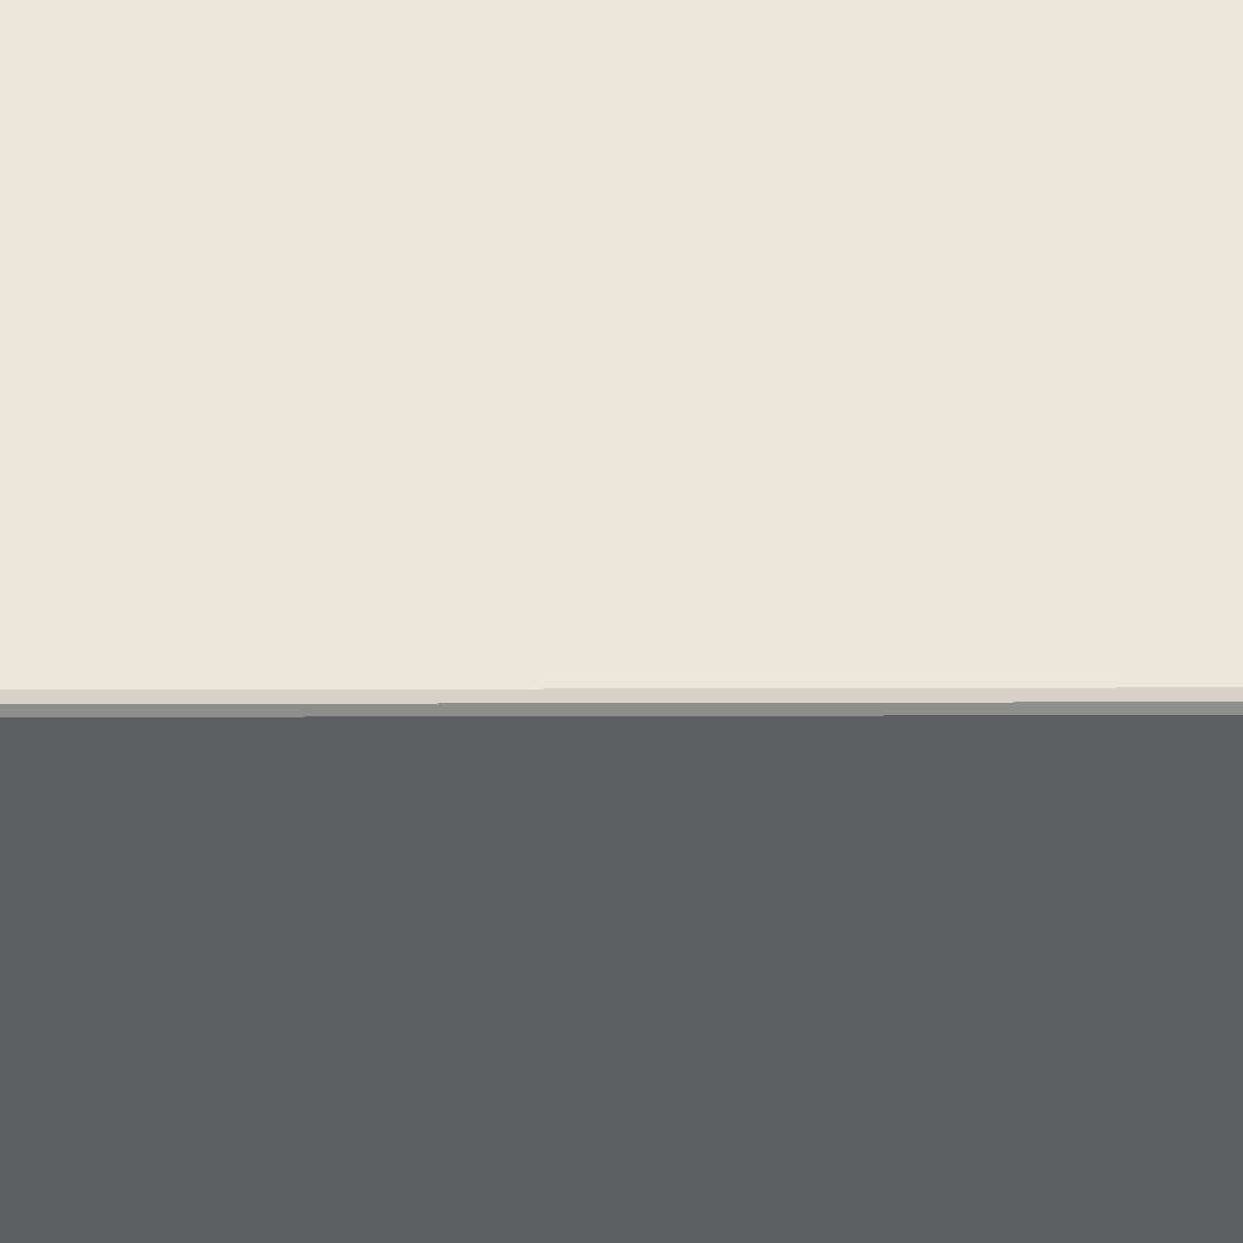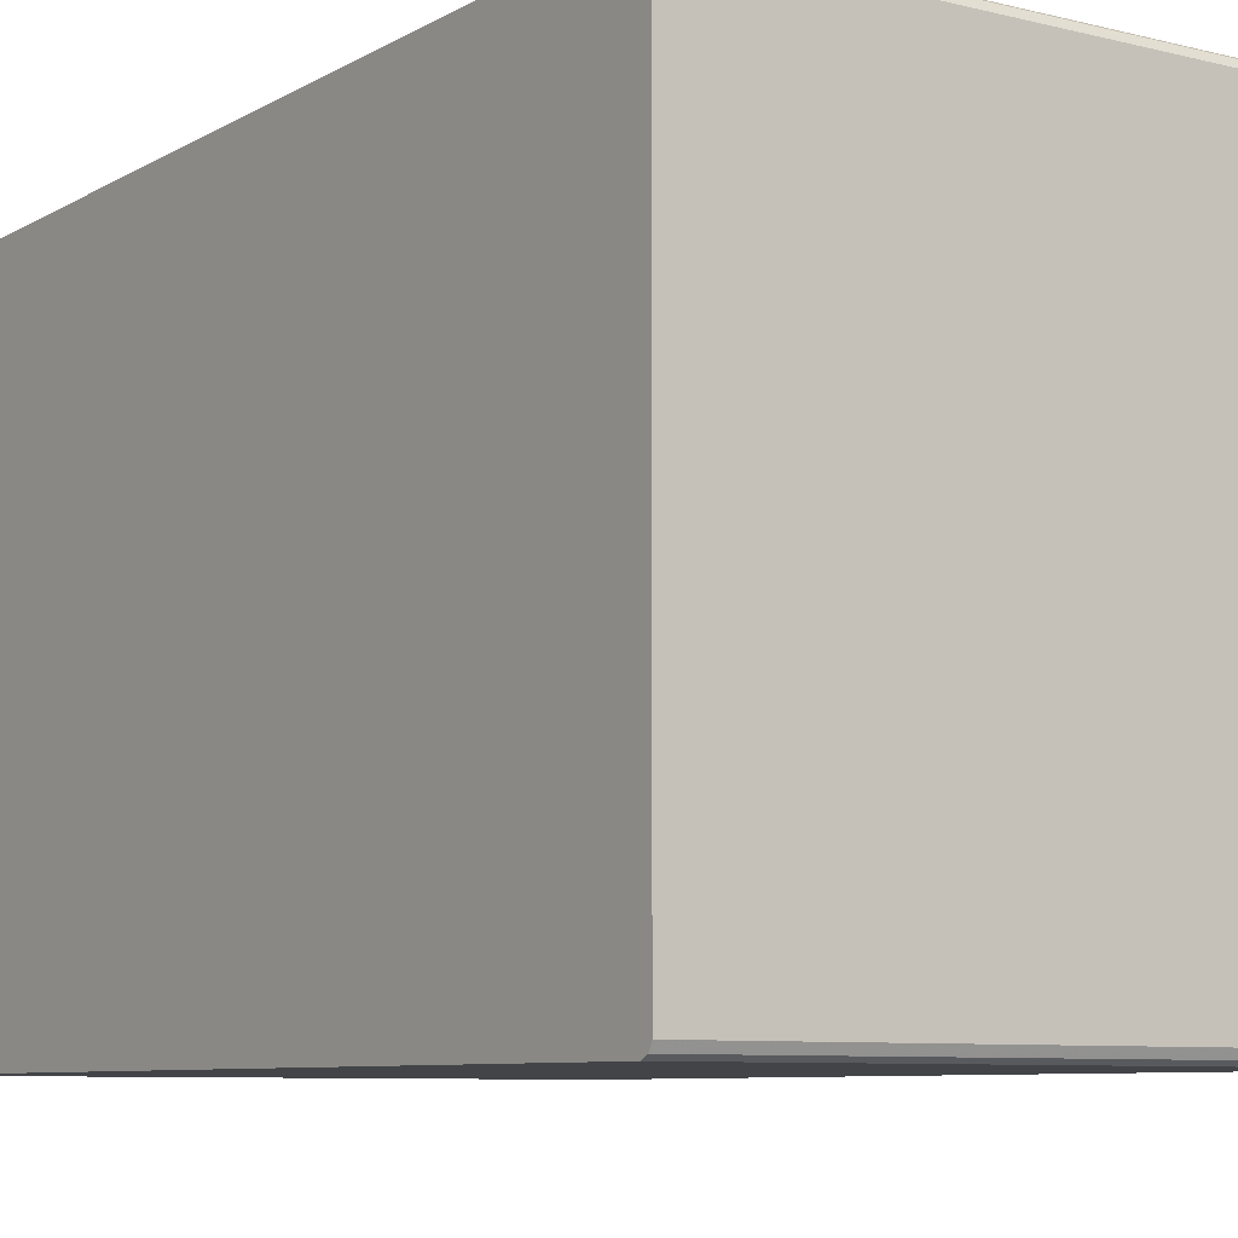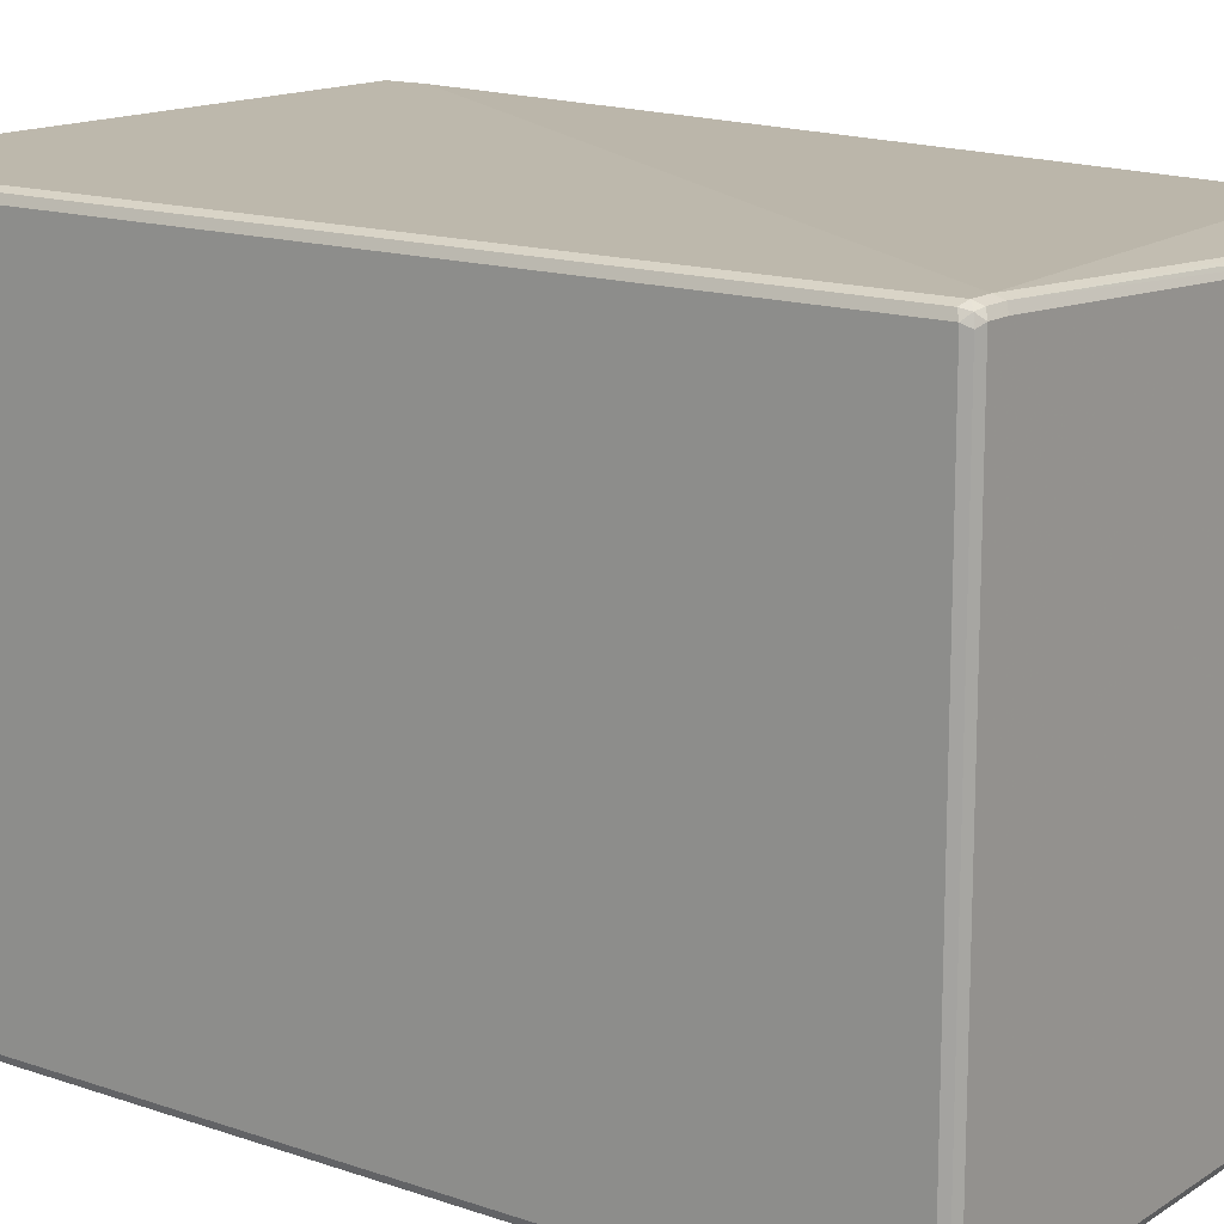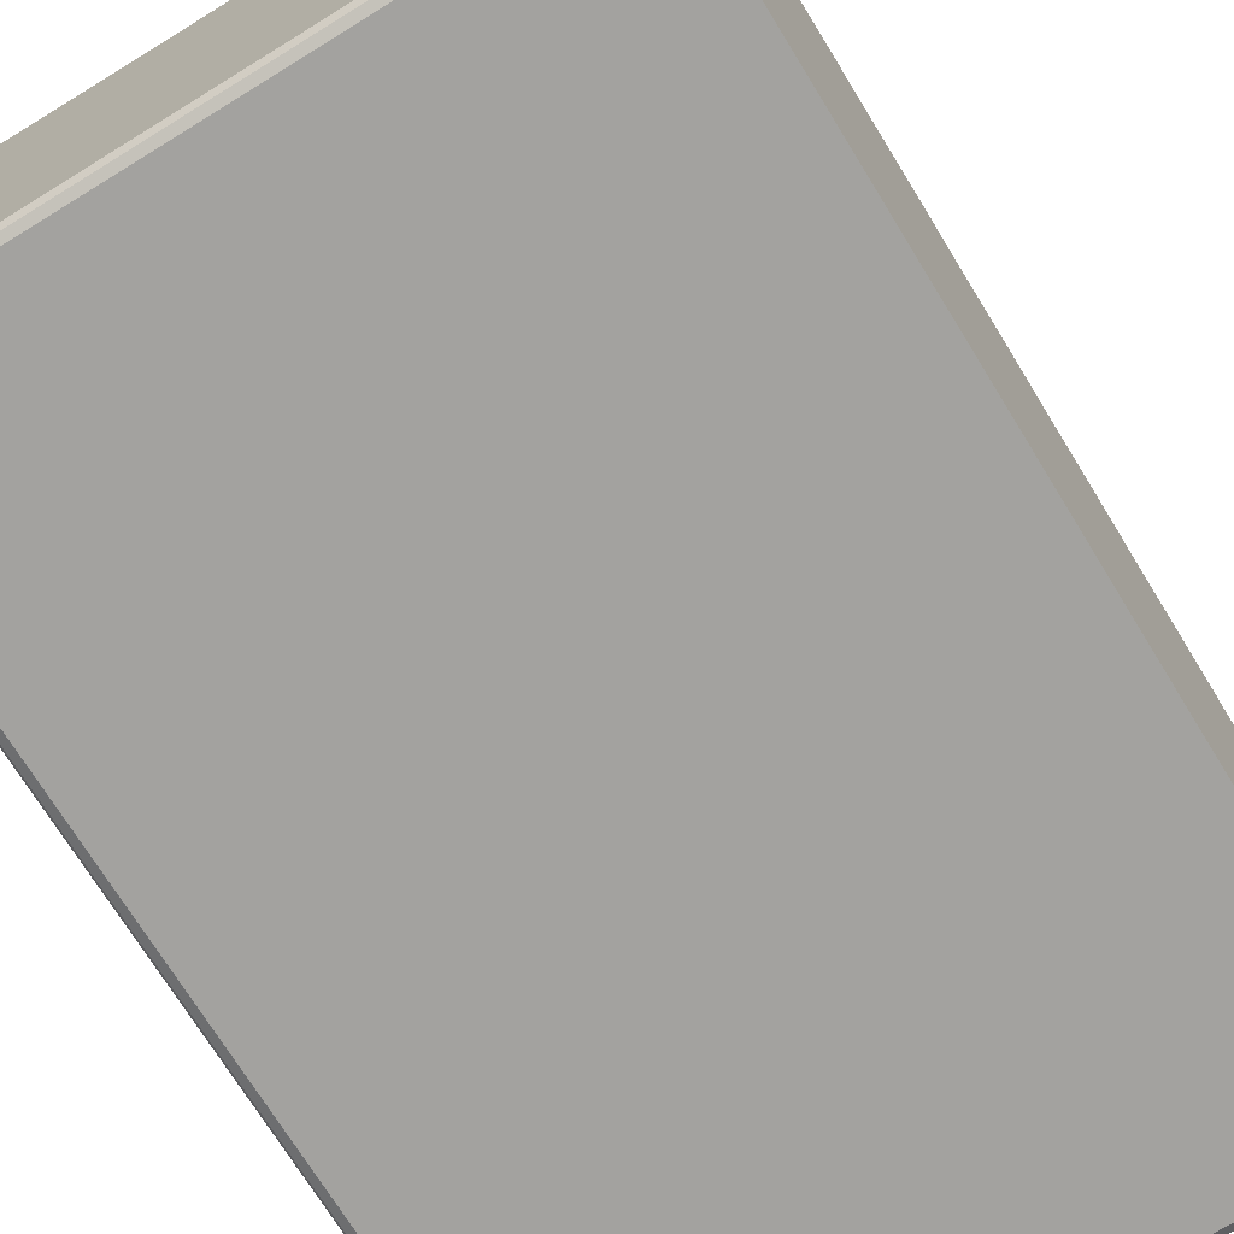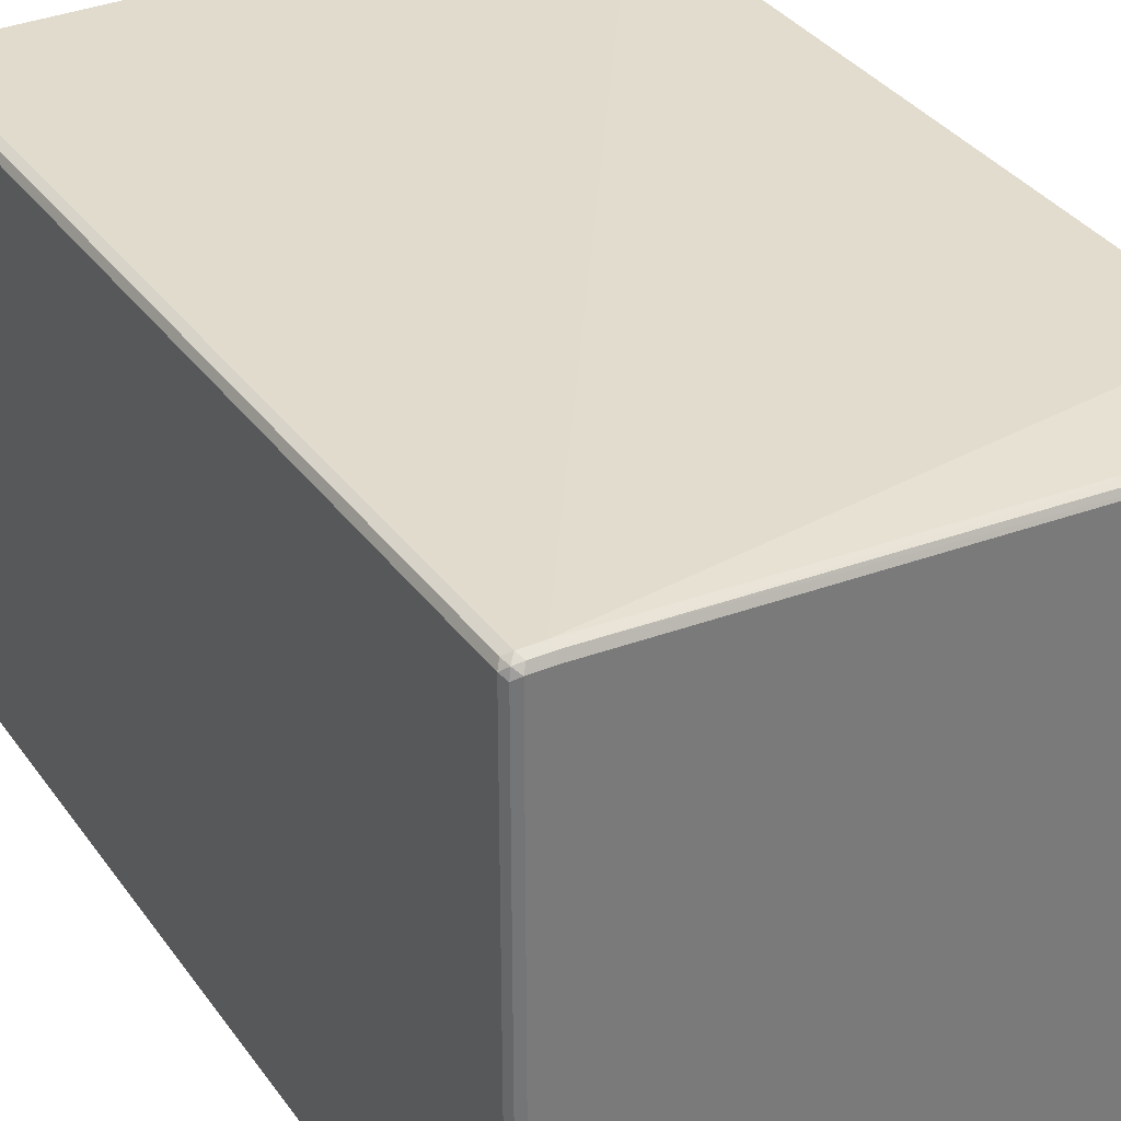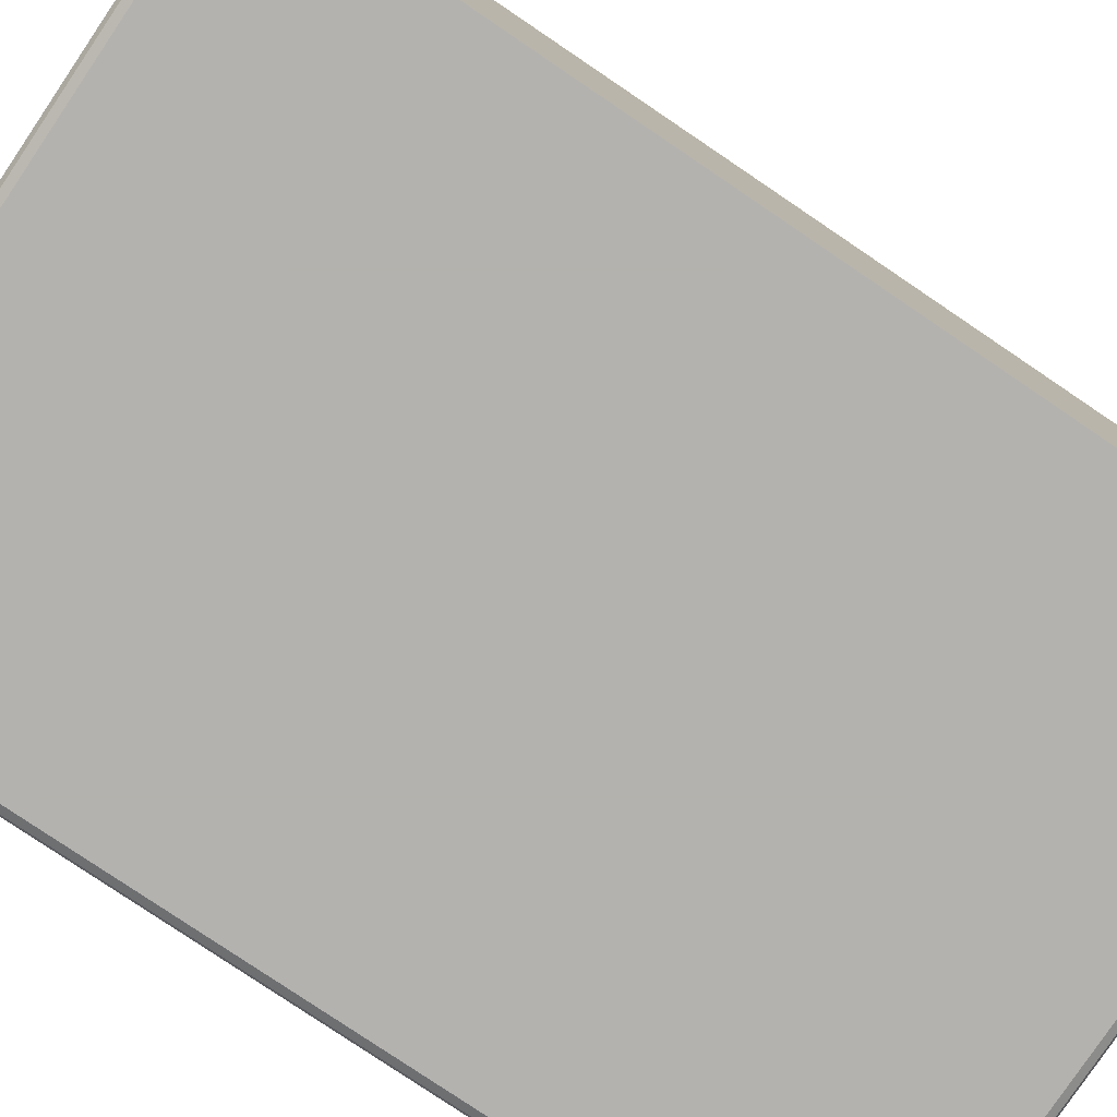
<metadata>
{"format":"obj","ext":"obj","renderer":"f3d","projection":"perspective","resolution":1024,"background":"white","views":[{"elev":-38.4,"azim":-89.8,"up":"+Z"},{"elev":-7.7,"azim":144.7,"up":"+Z"},{"elev":14.7,"azim":-53.4,"up":"+Z"},{"elev":-72.4,"azim":31.6,"up":"+Z"},{"elev":33.8,"azim":-30.5,"up":"+Z"},{"elev":-79.7,"azim":56.0,"up":"+Z"}]}
</metadata>
<code>
v 0.1577 0.6148 -0.386
v 0.1577 0.6148 0.386
v 0.1577 0.6099 -0.3955
v -0.6433 0.6148 -0.386
v -0.6433 0.6148 0.386
v 0.1577 0.6099 0.3955
v 0.1577 0.6004 -0.4003
v -0.6481 0.6099 -0.3955
v -0.6529 0.6099 -0.386
v -0.6505 0.6111 0.3931
v -0.6433 0.6099 0.3955
v 0.1577 0.6004 0.4003
v -0.6433 0.6004 -0.4003
v 0.1577 -0.6004 -0.4003
v -0.654 0.6075 -0.3931
v -0.6529 0.6004 -0.3955
v -0.6576 0.6004 -0.386
v -0.6529 0.6099 0.386
v -0.6576 0.6004 0.386
v -0.6529 0.6051 0.3955
v -0.6433 0.6004 0.4003
v 0.1577 0.5433 0.4003
v -0.6433 -0.6004 -0.4003
v 0.1577 -0.6099 -0.3955
v -0.6529 -0.6004 -0.3955
v -0.6576 -0.6004 -0.386
v -0.6576 -0.6004 0.386
v -0.6529 -0.5956 0.3955
v -0.6433 -0.6004 0.4003
v -0.6147 -0.6004 0.4003
v 0.1577 -0.4718 0.3717
v -0.6433 -0.6099 -0.3955
v -0.6505 -0.6075 -0.3967
v 0.1577 -0.6148 -0.386
v -0.6529 -0.6099 -0.3907
v -0.6529 -0.6099 0.3812
v -0.6505 -0.6075 0.3931
v -0.6386 -0.6099 0.3955
v -0.6099 -0.6099 0.3955
v 0.1577 -0.6004 0.3574
v -0.6433 -0.6148 -0.386
v 0.1577 -0.6148 0.3431
v -0.6433 -0.6148 0.386
v -0.6147 -0.6148 0.386
v 0.1577 -0.6099 0.3526
f 22 30 31
f 25 35 26
f 25 33 35
f 24 41 32
f 24 34 41
f 23 33 25
f 23 32 33
f 20 29 21
f 14 24 32
f 19 28 20
f 19 27 28
f 17 27 19
f 17 26 27
f 16 26 17
f 16 25 26
f 15 16 17
f 14 32 23
f 20 28 29
f 26 35 36
f 39 44 42
f 27 36 37
f 13 25 16
f 38 44 39
f 38 43 44
f 37 43 38
f 36 43 37
f 35 43 36
f 35 41 43
f 34 43 41
f 34 44 43
f 34 42 44
f 32 41 35
f 32 35 33
f 30 40 31
f 30 39 40
f 29 39 30
f 29 38 39
f 29 37 38
f 28 37 29
f 27 37 28
f 26 36 27
f 13 23 25
f 4 9 18
f 12 29 30
f 2 5 11
f 1 5 2
f 1 4 5
f 1 8 4
f 1 3 8
f 1 7 3
f 1 14 7
f 1 24 14
f 2 11 6
f 1 34 24
f 1 45 42
f 1 40 45
f 1 31 40
f 1 22 31
f 1 12 22
f 1 6 12
f 1 2 6
f 39 42 45
f 1 42 34
f 12 30 22
f 3 7 13
f 4 8 9
f 12 21 29
f 11 20 21
f 10 20 11
f 10 19 20
f 10 18 19
f 9 19 18
f 9 17 19
f 9 15 17
f 3 13 8
f 8 16 15
f 8 15 9
f 7 23 13
f 7 14 23
f 6 21 12
f 6 11 21
f 5 10 11
f 4 10 5
f 4 18 10
f 8 13 16
f 39 45 40

</code>
